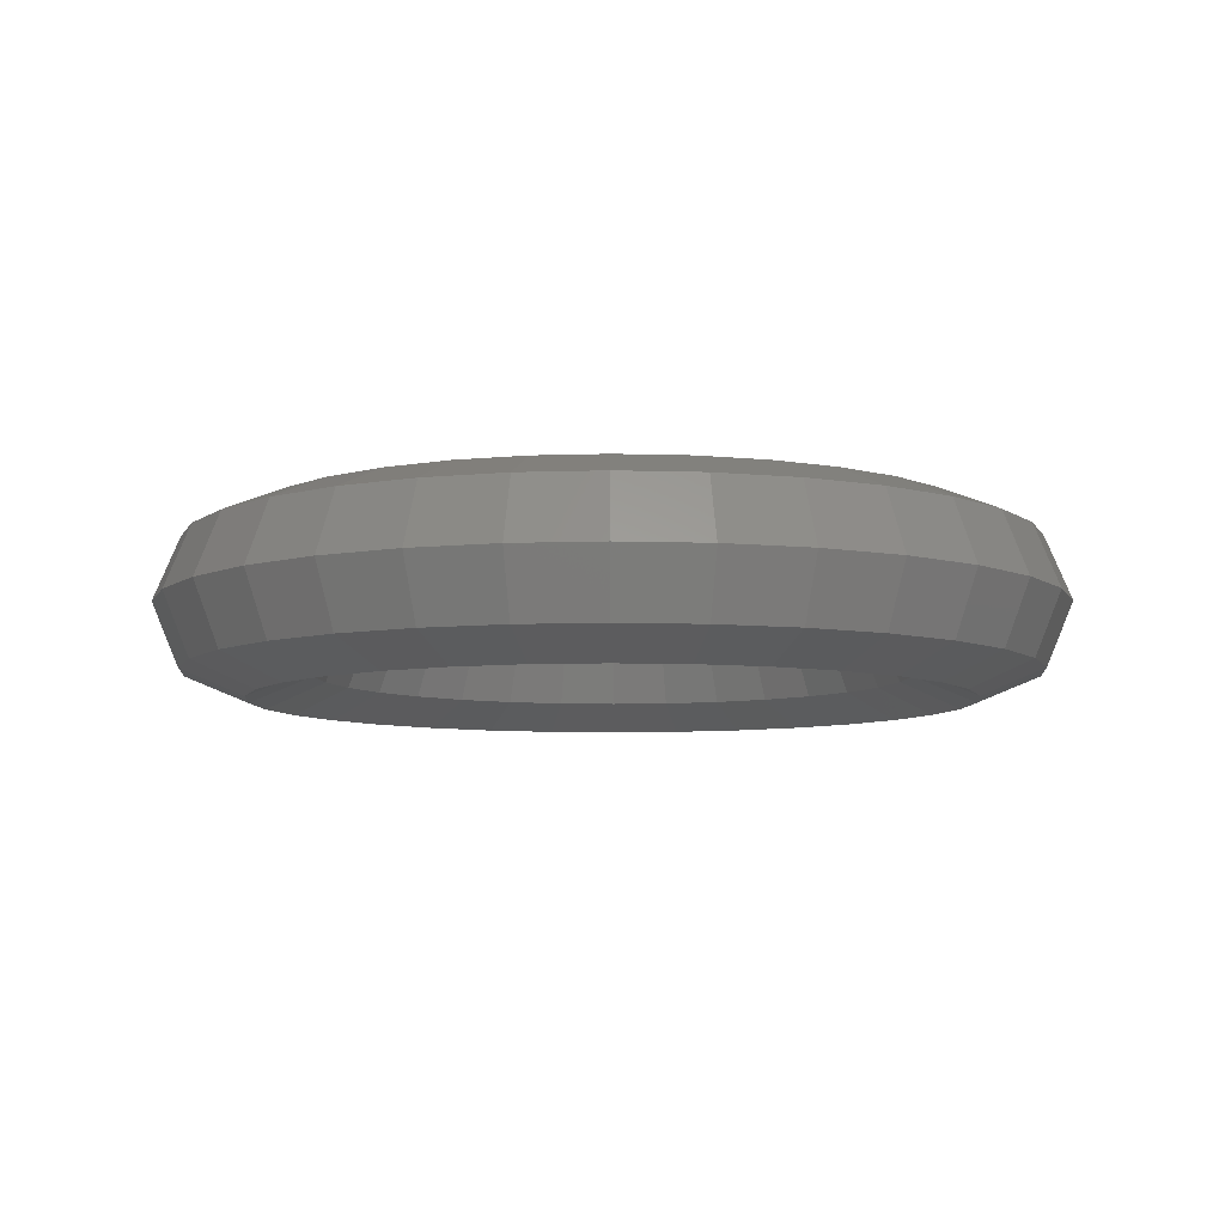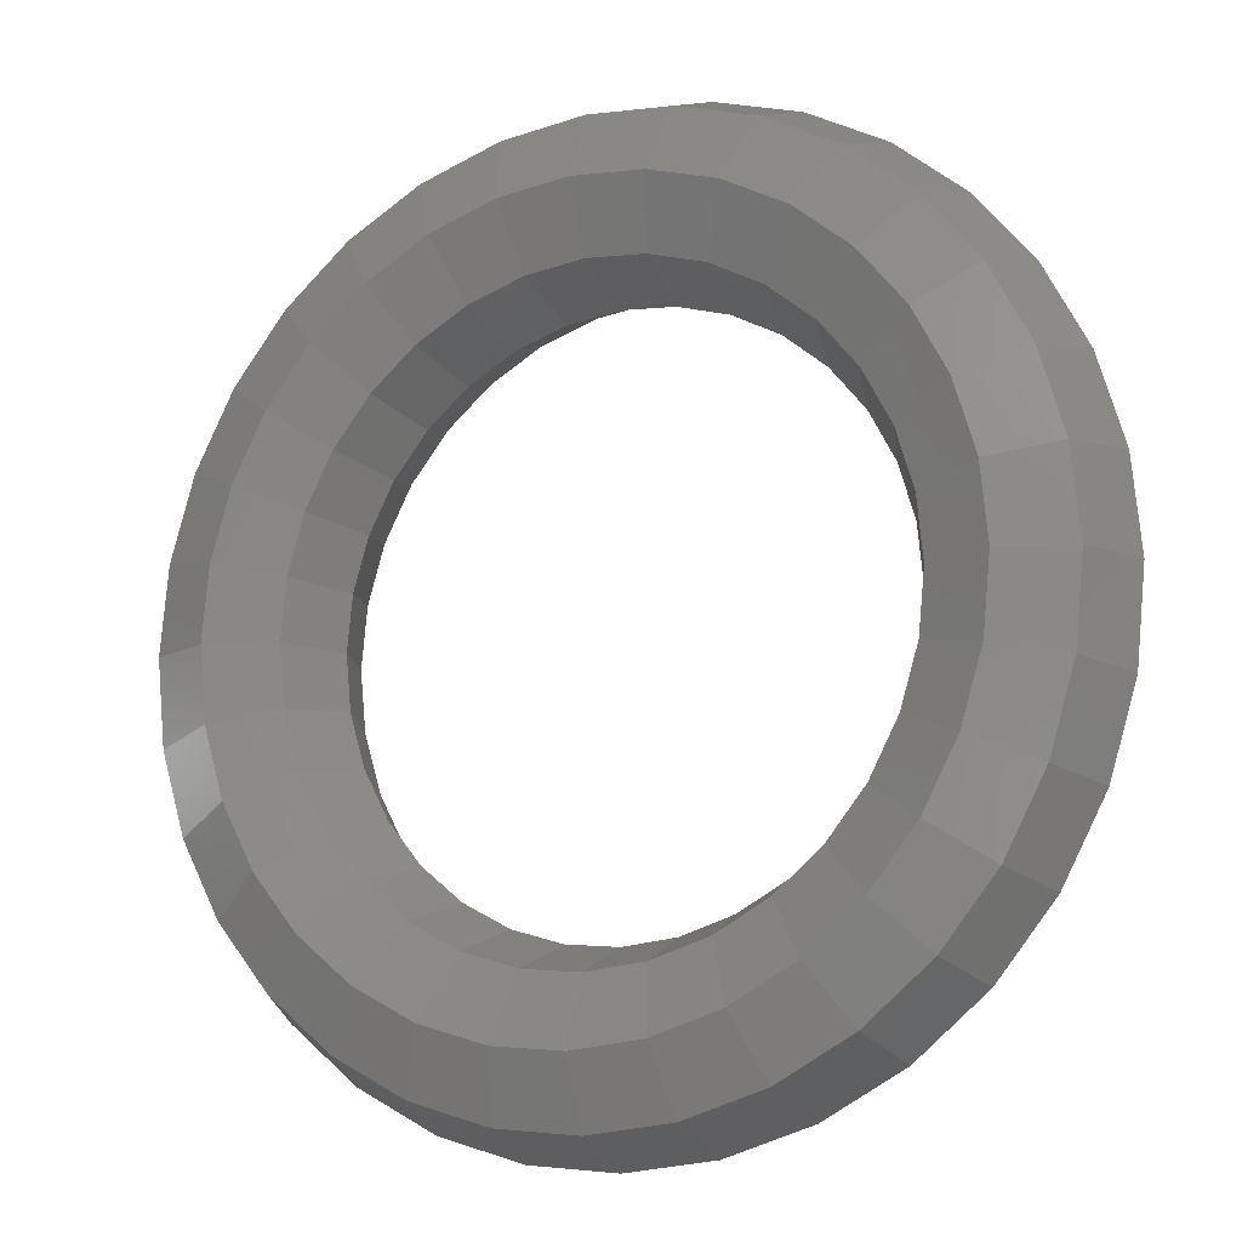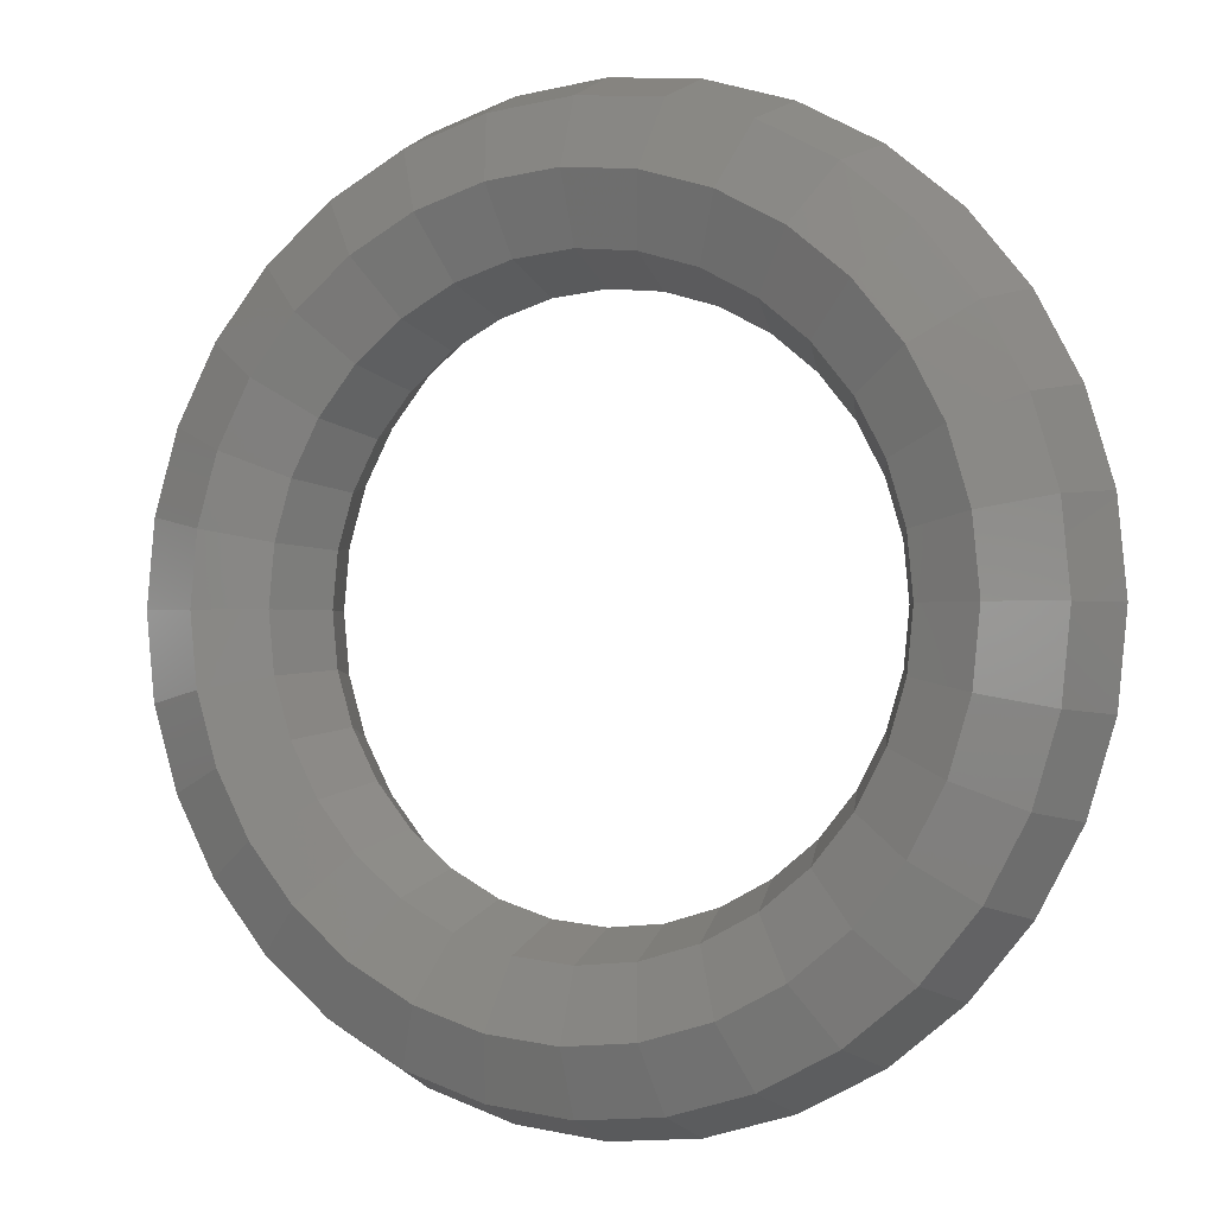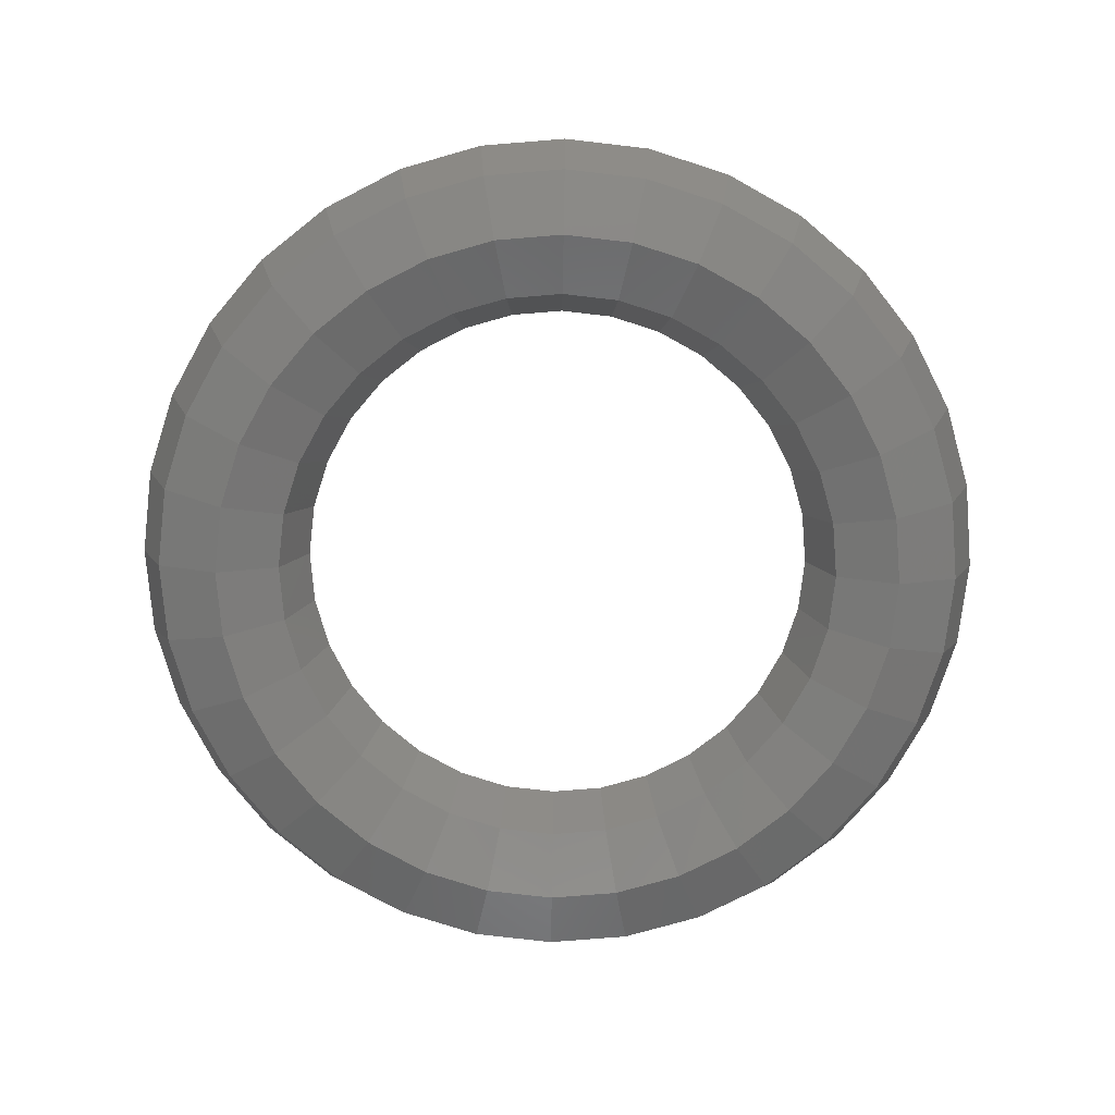
<metadata>
{"format":"stl","ext":"stl","renderer":"f3d","projection":"perspective","resolution":1024,"background":"white","views":[{"elev":-7.4,"azim":-123.5,"up":"+Z"},{"elev":-12.9,"azim":28.1,"up":"+Y"},{"elev":-1.2,"azim":25.7,"up":"+Y"},{"elev":-75.9,"azim":-68.5,"up":"+Z"}]}
</metadata>
<code>
# stl→obj: 256 verts, 512 faces
v -0.9414 -0 0.1414
v -0.9233 0.1837 0.1414
v -1 -0 0
v -0.9808 0.1951 0
v -0.8 -0 0.2
v -0.7846 0.1561 0.2
v -0.6586 -0 0.1414
v -0.6459 0.1285 0.1414
v -0.6 -0 0
v -0.5885 0.1171 0
v -0.6586 -0 -0.1414
v -0.6459 0.1285 -0.1414
v -0.8 -0 -0.2
v -0.7846 0.1561 -0.2
v -0.9414 -0 -0.1414
v -0.9233 0.1837 -0.1414
v -0.8698 0.3603 0.1414
v -0.9239 0.3827 0
v -0.7391 0.3061 0.2
v -0.6084 0.252 0.1414
v -0.5543 0.2296 0
v -0.6084 0.252 -0.1414
v -0.7391 0.3061 -0.2
v -0.8698 0.3603 -0.1414
v -0.7828 0.523 0.1414
v -0.8315 0.5556 0
v -0.6652 0.4445 0.2
v -0.5476 0.3659 0.1414
v -0.4989 0.3333 0
v -0.5476 0.3659 -0.1414
v -0.6652 0.4445 -0.2
v -0.7828 0.523 -0.1414
v -0.6657 0.6657 0.1414
v -0.7071 0.7071 0
v -0.5657 0.5657 0.2
v -0.4657 0.4657 0.1414
v -0.4243 0.4243 0
v -0.4657 0.4657 -0.1414
v -0.5657 0.5657 -0.2
v -0.6657 0.6657 -0.1414
v -0.523 0.7828 0.1414
v -0.5556 0.8315 0
v -0.4445 0.6652 0.2
v -0.3659 0.5476 0.1414
v -0.3333 0.4989 0
v -0.3659 0.5476 -0.1414
v -0.4445 0.6652 -0.2
v -0.523 0.7828 -0.1414
v -0.3603 0.8698 0.1414
v -0.3827 0.9239 0
v -0.3061 0.7391 0.2
v -0.252 0.6084 0.1414
v -0.2296 0.5543 0
v -0.252 0.6084 -0.1414
v -0.3061 0.7391 -0.2
v -0.3603 0.8698 -0.1414
v -0.1837 0.9233 0.1414
v -0.1951 0.9808 0
v -0.1561 0.7846 0.2
v -0.1285 0.6459 0.1414
v -0.1171 0.5885 0
v -0.1285 0.6459 -0.1414
v -0.1561 0.7846 -0.2
v -0.1837 0.9233 -0.1414
v 0 0.9414 0.1414
v 0 1 0
v 0 0.8 0.2
v 0 0.6586 0.1414
v 0 0.6 0
v 0 0.6586 -0.1414
v 0 0.8 -0.2
v 0 0.9414 -0.1414
v 0.1837 0.9233 0.1414
v 0.1951 0.9808 0
v 0.1561 0.7846 0.2
v 0.1285 0.6459 0.1414
v 0.1171 0.5885 0
v 0.1285 0.6459 -0.1414
v 0.1561 0.7846 -0.2
v 0.1837 0.9233 -0.1414
v 0.3603 0.8698 0.1414
v 0.3827 0.9239 0
v 0.3061 0.7391 0.2
v 0.252 0.6084 0.1414
v 0.2296 0.5543 0
v 0.252 0.6084 -0.1414
v 0.3061 0.7391 -0.2
v 0.3603 0.8698 -0.1414
v 0.523 0.7828 0.1414
v 0.5556 0.8315 0
v 0.4445 0.6652 0.2
v 0.3659 0.5476 0.1414
v 0.3333 0.4989 0
v 0.3659 0.5476 -0.1414
v 0.4445 0.6652 -0.2
v 0.523 0.7828 -0.1414
v 0.6657 0.6657 0.1414
v 0.7071 0.7071 0
v 0.5657 0.5657 0.2
v 0.4657 0.4657 0.1414
v 0.4243 0.4243 0
v 0.4657 0.4657 -0.1414
v 0.5657 0.5657 -0.2
v 0.6657 0.6657 -0.1414
v 0.7828 0.523 0.1414
v 0.8315 0.5556 0
v 0.6652 0.4445 0.2
v 0.5476 0.3659 0.1414
v 0.4989 0.3333 0
v 0.5476 0.3659 -0.1414
v 0.6652 0.4445 -0.2
v 0.7828 0.523 -0.1414
v 0.8698 0.3603 0.1414
v 0.9239 0.3827 0
v 0.7391 0.3061 0.2
v 0.6084 0.252 0.1414
v 0.5543 0.2296 0
v 0.6084 0.252 -0.1414
v 0.7391 0.3061 -0.2
v 0.8698 0.3603 -0.1414
v 0.9233 0.1837 0.1414
v 0.9808 0.1951 0
v 0.7846 0.1561 0.2
v 0.6459 0.1285 0.1414
v 0.5885 0.1171 0
v 0.6459 0.1285 -0.1414
v 0.7846 0.1561 -0.2
v 0.9233 0.1837 -0.1414
v 0.9414 0 0.1414
v 1 0 0
v 0.8 0 0.2
v 0.6586 0 0.1414
v 0.6 0 0
v 0.6586 0 -0.1414
v 0.8 0 -0.2
v 0.9414 0 -0.1414
v 0.9233 -0.1837 0.1414
v 0.9808 -0.1951 0
v 0.7846 -0.1561 0.2
v 0.6459 -0.1285 0.1414
v 0.5885 -0.1171 0
v 0.6459 -0.1285 -0.1414
v 0.7846 -0.1561 -0.2
v 0.9233 -0.1837 -0.1414
v 0.8698 -0.3603 0.1414
v 0.9239 -0.3827 0
v 0.7391 -0.3061 0.2
v 0.6084 -0.252 0.1414
v 0.5543 -0.2296 0
v 0.6084 -0.252 -0.1414
v 0.7391 -0.3061 -0.2
v 0.8698 -0.3603 -0.1414
v 0.7828 -0.523 0.1414
v 0.8315 -0.5556 0
v 0.6652 -0.4445 0.2
v 0.5476 -0.3659 0.1414
v 0.4989 -0.3333 0
v 0.5476 -0.3659 -0.1414
v 0.6652 -0.4445 -0.2
v 0.7828 -0.523 -0.1414
v 0.6657 -0.6657 0.1414
v 0.7071 -0.7071 0
v 0.5657 -0.5657 0.2
v 0.4657 -0.4657 0.1414
v 0.4243 -0.4243 0
v 0.4657 -0.4657 -0.1414
v 0.5657 -0.5657 -0.2
v 0.6657 -0.6657 -0.1414
v 0.523 -0.7828 0.1414
v 0.5556 -0.8315 0
v 0.4445 -0.6652 0.2
v 0.3659 -0.5476 0.1414
v 0.3333 -0.4989 0
v 0.3659 -0.5476 -0.1414
v 0.4445 -0.6652 -0.2
v 0.523 -0.7828 -0.1414
v 0.3603 -0.8698 0.1414
v 0.3827 -0.9239 0
v 0.3061 -0.7391 0.2
v 0.252 -0.6084 0.1414
v 0.2296 -0.5543 0
v 0.252 -0.6084 -0.1414
v 0.3061 -0.7391 -0.2
v 0.3603 -0.8698 -0.1414
v 0.1837 -0.9233 0.1414
v 0.1951 -0.9808 0
v 0.1561 -0.7846 0.2
v 0.1285 -0.6459 0.1414
v 0.1171 -0.5885 0
v 0.1285 -0.6459 -0.1414
v 0.1561 -0.7846 -0.2
v 0.1837 -0.9233 -0.1414
v -0 -0.9414 0.1414
v -0 -1 0
v -0 -0.8 0.2
v -0 -0.6586 0.1414
v -0 -0.6 0
v -0 -0.6586 -0.1414
v -0 -0.8 -0.2
v -0 -0.9414 -0.1414
v -0.1837 -0.9233 0.1414
v -0.1951 -0.9808 0
v -0.1561 -0.7846 0.2
v -0.1285 -0.6459 0.1414
v -0.1171 -0.5885 0
v -0.1285 -0.6459 -0.1414
v -0.1561 -0.7846 -0.2
v -0.1837 -0.9233 -0.1414
v -0.3603 -0.8698 0.1414
v -0.3827 -0.9239 0
v -0.3061 -0.7391 0.2
v -0.252 -0.6084 0.1414
v -0.2296 -0.5543 0
v -0.252 -0.6084 -0.1414
v -0.3061 -0.7391 -0.2
v -0.3603 -0.8698 -0.1414
v -0.523 -0.7828 0.1414
v -0.5556 -0.8315 0
v -0.4445 -0.6652 0.2
v -0.3659 -0.5476 0.1414
v -0.3333 -0.4989 0
v -0.3659 -0.5476 -0.1414
v -0.4445 -0.6652 -0.2
v -0.523 -0.7828 -0.1414
v -0.6657 -0.6657 0.1414
v -0.7071 -0.7071 0
v -0.5657 -0.5657 0.2
v -0.4657 -0.4657 0.1414
v -0.4243 -0.4243 0
v -0.4657 -0.4657 -0.1414
v -0.5657 -0.5657 -0.2
v -0.6657 -0.6657 -0.1414
v -0.7828 -0.523 0.1414
v -0.8315 -0.5556 0
v -0.6652 -0.4445 0.2
v -0.5476 -0.3659 0.1414
v -0.4989 -0.3333 0
v -0.5476 -0.3659 -0.1414
v -0.6652 -0.4445 -0.2
v -0.7828 -0.523 -0.1414
v -0.8698 -0.3603 0.1414
v -0.9239 -0.3827 0
v -0.7391 -0.3061 0.2
v -0.6084 -0.252 0.1414
v -0.5543 -0.2296 0
v -0.6084 -0.252 -0.1414
v -0.7391 -0.3061 -0.2
v -0.8698 -0.3603 -0.1414
v -0.9233 -0.1837 0.1414
v -0.9808 -0.1951 0
v -0.7846 -0.1561 0.2
v -0.6459 -0.1285 0.1414
v -0.5885 -0.1171 0
v -0.6459 -0.1285 -0.1414
v -0.7846 -0.1561 -0.2
v -0.9233 -0.1837 -0.1414
f 1 2 3
f 2 4 3
f 5 6 1
f 6 2 1
f 7 8 5
f 8 6 5
f 9 10 7
f 10 8 7
f 11 12 9
f 12 10 9
f 13 14 11
f 14 12 11
f 15 16 13
f 16 14 13
f 3 4 15
f 4 16 15
f 2 17 4
f 17 18 4
f 6 19 2
f 19 17 2
f 8 20 6
f 20 19 6
f 10 21 8
f 21 20 8
f 12 22 10
f 22 21 10
f 14 23 12
f 23 22 12
f 16 24 14
f 24 23 14
f 4 18 16
f 18 24 16
f 17 25 18
f 25 26 18
f 19 27 17
f 27 25 17
f 20 28 19
f 28 27 19
f 21 29 20
f 29 28 20
f 22 30 21
f 30 29 21
f 23 31 22
f 31 30 22
f 24 32 23
f 32 31 23
f 18 26 24
f 26 32 24
f 25 33 26
f 33 34 26
f 27 35 25
f 35 33 25
f 28 36 27
f 36 35 27
f 29 37 28
f 37 36 28
f 30 38 29
f 38 37 29
f 31 39 30
f 39 38 30
f 32 40 31
f 40 39 31
f 26 34 32
f 34 40 32
f 33 41 34
f 41 42 34
f 35 43 33
f 43 41 33
f 36 44 35
f 44 43 35
f 37 45 36
f 45 44 36
f 38 46 37
f 46 45 37
f 39 47 38
f 47 46 38
f 40 48 39
f 48 47 39
f 34 42 40
f 42 48 40
f 41 49 42
f 49 50 42
f 43 51 41
f 51 49 41
f 44 52 43
f 52 51 43
f 45 53 44
f 53 52 44
f 46 54 45
f 54 53 45
f 47 55 46
f 55 54 46
f 48 56 47
f 56 55 47
f 42 50 48
f 50 56 48
f 49 57 50
f 57 58 50
f 51 59 49
f 59 57 49
f 52 60 51
f 60 59 51
f 53 61 52
f 61 60 52
f 54 62 53
f 62 61 53
f 55 63 54
f 63 62 54
f 56 64 55
f 64 63 55
f 50 58 56
f 58 64 56
f 57 65 58
f 65 66 58
f 59 67 57
f 67 65 57
f 60 68 59
f 68 67 59
f 61 69 60
f 69 68 60
f 62 70 61
f 70 69 61
f 63 71 62
f 71 70 62
f 64 72 63
f 72 71 63
f 58 66 64
f 66 72 64
f 65 73 66
f 73 74 66
f 67 75 65
f 75 73 65
f 68 76 67
f 76 75 67
f 69 77 68
f 77 76 68
f 70 78 69
f 78 77 69
f 71 79 70
f 79 78 70
f 72 80 71
f 80 79 71
f 66 74 72
f 74 80 72
f 73 81 74
f 81 82 74
f 75 83 73
f 83 81 73
f 76 84 75
f 84 83 75
f 77 85 76
f 85 84 76
f 78 86 77
f 86 85 77
f 79 87 78
f 87 86 78
f 80 88 79
f 88 87 79
f 74 82 80
f 82 88 80
f 81 89 82
f 89 90 82
f 83 91 81
f 91 89 81
f 84 92 83
f 92 91 83
f 85 93 84
f 93 92 84
f 86 94 85
f 94 93 85
f 87 95 86
f 95 94 86
f 88 96 87
f 96 95 87
f 82 90 88
f 90 96 88
f 89 97 90
f 97 98 90
f 91 99 89
f 99 97 89
f 92 100 91
f 100 99 91
f 93 101 92
f 101 100 92
f 94 102 93
f 102 101 93
f 95 103 94
f 103 102 94
f 96 104 95
f 104 103 95
f 90 98 96
f 98 104 96
f 97 105 98
f 105 106 98
f 99 107 97
f 107 105 97
f 100 108 99
f 108 107 99
f 101 109 100
f 109 108 100
f 102 110 101
f 110 109 101
f 103 111 102
f 111 110 102
f 104 112 103
f 112 111 103
f 98 106 104
f 106 112 104
f 105 113 106
f 113 114 106
f 107 115 105
f 115 113 105
f 108 116 107
f 116 115 107
f 109 117 108
f 117 116 108
f 110 118 109
f 118 117 109
f 111 119 110
f 119 118 110
f 112 120 111
f 120 119 111
f 106 114 112
f 114 120 112
f 113 121 114
f 121 122 114
f 115 123 113
f 123 121 113
f 116 124 115
f 124 123 115
f 117 125 116
f 125 124 116
f 118 126 117
f 126 125 117
f 119 127 118
f 127 126 118
f 120 128 119
f 128 127 119
f 114 122 120
f 122 128 120
f 121 129 122
f 129 130 122
f 123 131 121
f 131 129 121
f 124 132 123
f 132 131 123
f 125 133 124
f 133 132 124
f 126 134 125
f 134 133 125
f 127 135 126
f 135 134 126
f 128 136 127
f 136 135 127
f 122 130 128
f 130 136 128
f 129 137 130
f 137 138 130
f 131 139 129
f 139 137 129
f 132 140 131
f 140 139 131
f 133 141 132
f 141 140 132
f 134 142 133
f 142 141 133
f 135 143 134
f 143 142 134
f 136 144 135
f 144 143 135
f 130 138 136
f 138 144 136
f 137 145 138
f 145 146 138
f 139 147 137
f 147 145 137
f 140 148 139
f 148 147 139
f 141 149 140
f 149 148 140
f 142 150 141
f 150 149 141
f 143 151 142
f 151 150 142
f 144 152 143
f 152 151 143
f 138 146 144
f 146 152 144
f 145 153 146
f 153 154 146
f 147 155 145
f 155 153 145
f 148 156 147
f 156 155 147
f 149 157 148
f 157 156 148
f 150 158 149
f 158 157 149
f 151 159 150
f 159 158 150
f 152 160 151
f 160 159 151
f 146 154 152
f 154 160 152
f 153 161 154
f 161 162 154
f 155 163 153
f 163 161 153
f 156 164 155
f 164 163 155
f 157 165 156
f 165 164 156
f 158 166 157
f 166 165 157
f 159 167 158
f 167 166 158
f 160 168 159
f 168 167 159
f 154 162 160
f 162 168 160
f 161 169 162
f 169 170 162
f 163 171 161
f 171 169 161
f 164 172 163
f 172 171 163
f 165 173 164
f 173 172 164
f 166 174 165
f 174 173 165
f 167 175 166
f 175 174 166
f 168 176 167
f 176 175 167
f 162 170 168
f 170 176 168
f 169 177 170
f 177 178 170
f 171 179 169
f 179 177 169
f 172 180 171
f 180 179 171
f 173 181 172
f 181 180 172
f 174 182 173
f 182 181 173
f 175 183 174
f 183 182 174
f 176 184 175
f 184 183 175
f 170 178 176
f 178 184 176
f 177 185 178
f 185 186 178
f 179 187 177
f 187 185 177
f 180 188 179
f 188 187 179
f 181 189 180
f 189 188 180
f 182 190 181
f 190 189 181
f 183 191 182
f 191 190 182
f 184 192 183
f 192 191 183
f 178 186 184
f 186 192 184
f 185 193 186
f 193 194 186
f 187 195 185
f 195 193 185
f 188 196 187
f 196 195 187
f 189 197 188
f 197 196 188
f 190 198 189
f 198 197 189
f 191 199 190
f 199 198 190
f 192 200 191
f 200 199 191
f 186 194 192
f 194 200 192
f 193 201 194
f 201 202 194
f 195 203 193
f 203 201 193
f 196 204 195
f 204 203 195
f 197 205 196
f 205 204 196
f 198 206 197
f 206 205 197
f 199 207 198
f 207 206 198
f 200 208 199
f 208 207 199
f 194 202 200
f 202 208 200
f 201 209 202
f 209 210 202
f 203 211 201
f 211 209 201
f 204 212 203
f 212 211 203
f 205 213 204
f 213 212 204
f 206 214 205
f 214 213 205
f 207 215 206
f 215 214 206
f 208 216 207
f 216 215 207
f 202 210 208
f 210 216 208
f 209 217 210
f 217 218 210
f 211 219 209
f 219 217 209
f 212 220 211
f 220 219 211
f 213 221 212
f 221 220 212
f 214 222 213
f 222 221 213
f 215 223 214
f 223 222 214
f 216 224 215
f 224 223 215
f 210 218 216
f 218 224 216
f 217 225 218
f 225 226 218
f 219 227 217
f 227 225 217
f 220 228 219
f 228 227 219
f 221 229 220
f 229 228 220
f 222 230 221
f 230 229 221
f 223 231 222
f 231 230 222
f 224 232 223
f 232 231 223
f 218 226 224
f 226 232 224
f 225 233 226
f 233 234 226
f 227 235 225
f 235 233 225
f 228 236 227
f 236 235 227
f 229 237 228
f 237 236 228
f 230 238 229
f 238 237 229
f 231 239 230
f 239 238 230
f 232 240 231
f 240 239 231
f 226 234 232
f 234 240 232
f 233 241 234
f 241 242 234
f 235 243 233
f 243 241 233
f 236 244 235
f 244 243 235
f 237 245 236
f 245 244 236
f 238 246 237
f 246 245 237
f 239 247 238
f 247 246 238
f 240 248 239
f 248 247 239
f 234 242 240
f 242 248 240
f 241 249 242
f 249 250 242
f 243 251 241
f 251 249 241
f 244 252 243
f 252 251 243
f 245 253 244
f 253 252 244
f 246 254 245
f 254 253 245
f 247 255 246
f 255 254 246
f 248 256 247
f 256 255 247
f 242 250 248
f 250 256 248
f 249 1 250
f 1 3 250
f 251 5 249
f 5 1 249
f 252 7 251
f 7 5 251
f 253 9 252
f 9 7 252
f 254 11 253
f 11 9 253
f 255 13 254
f 13 11 254
f 256 15 255
f 15 13 255
f 250 3 256
f 3 15 256

</code>
